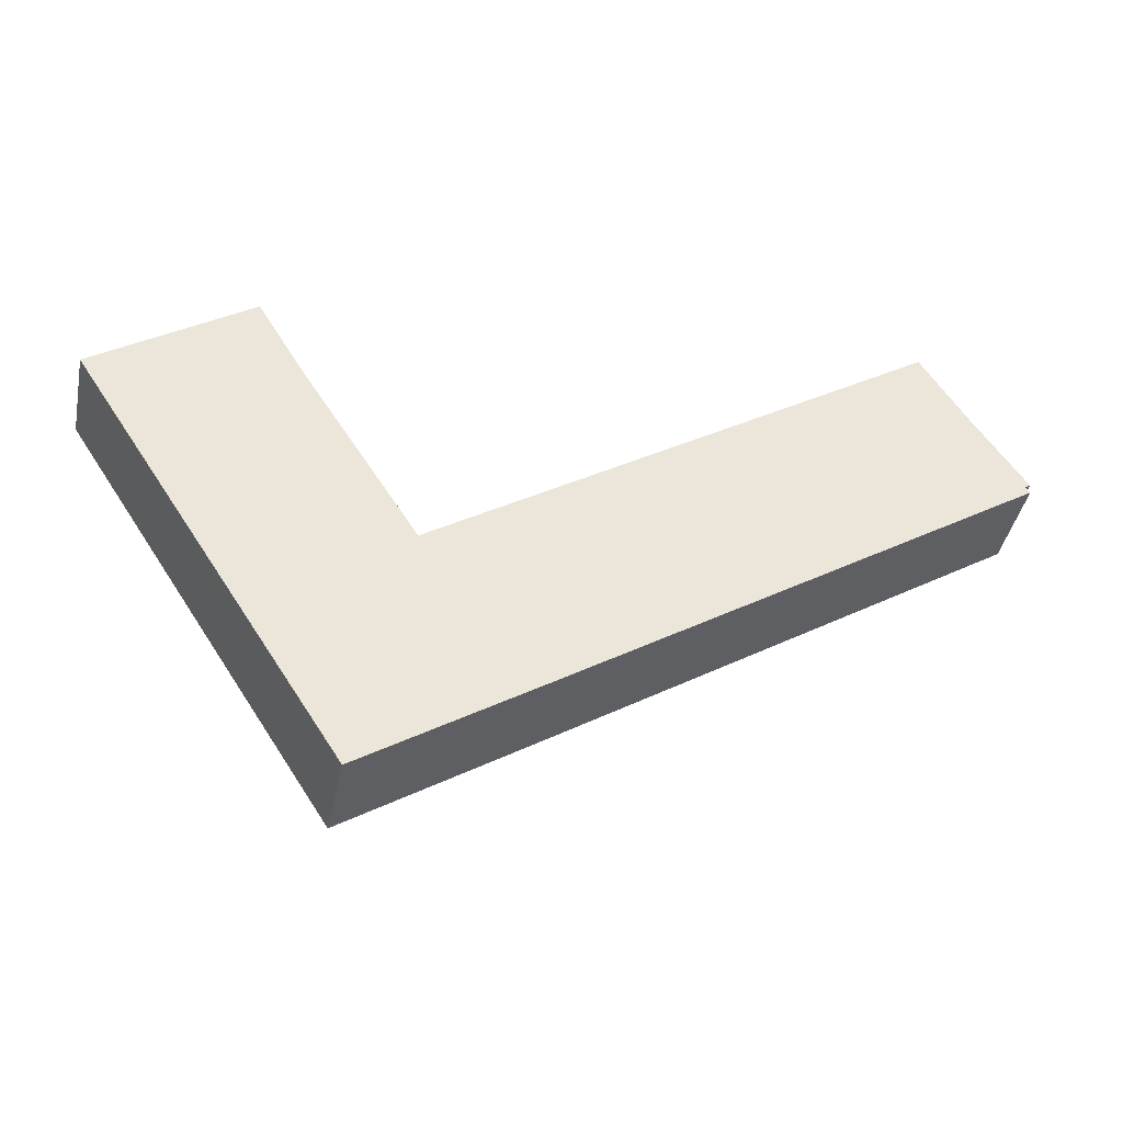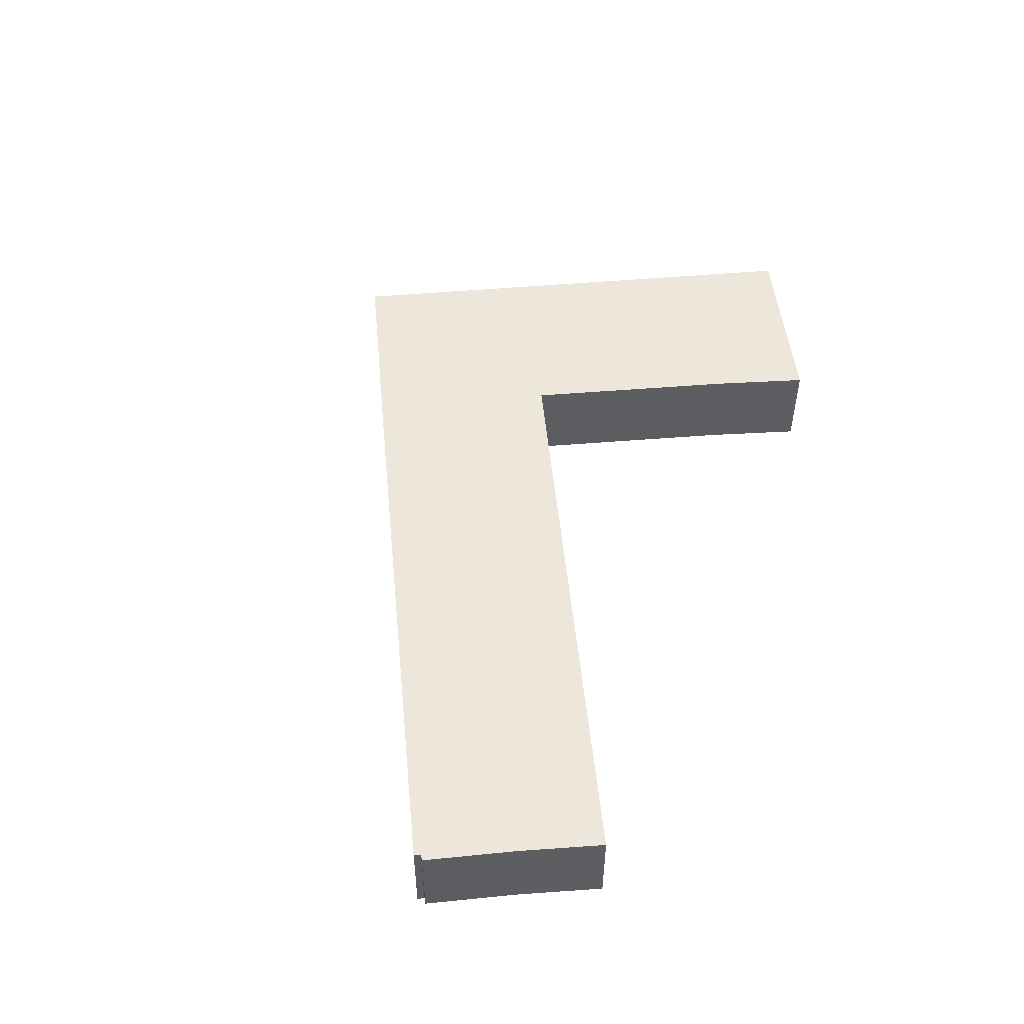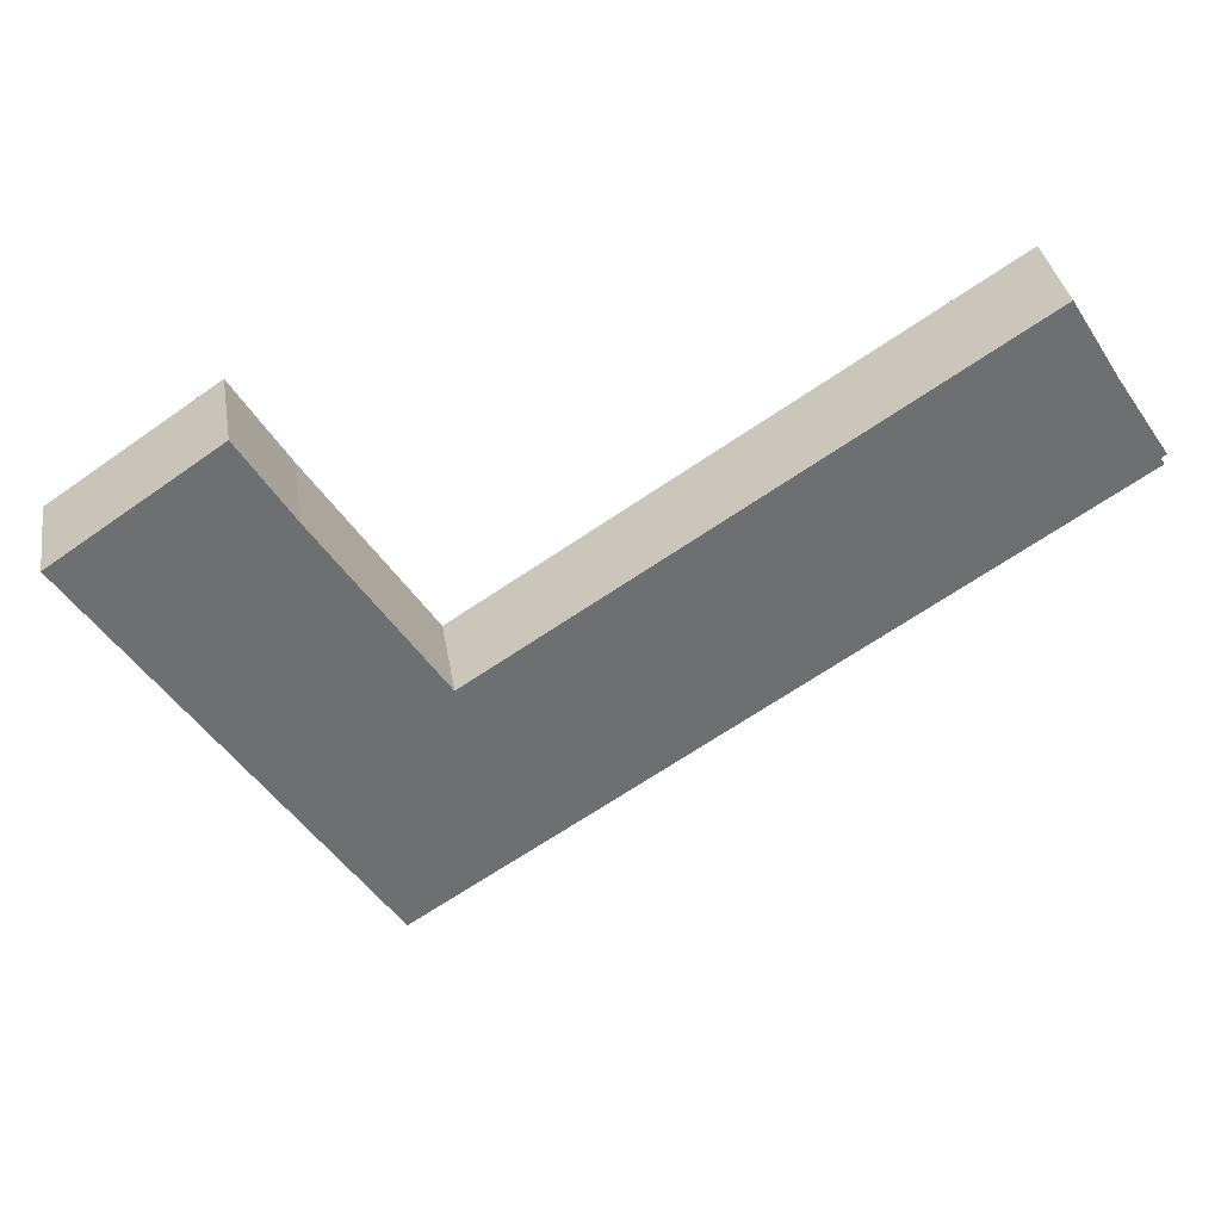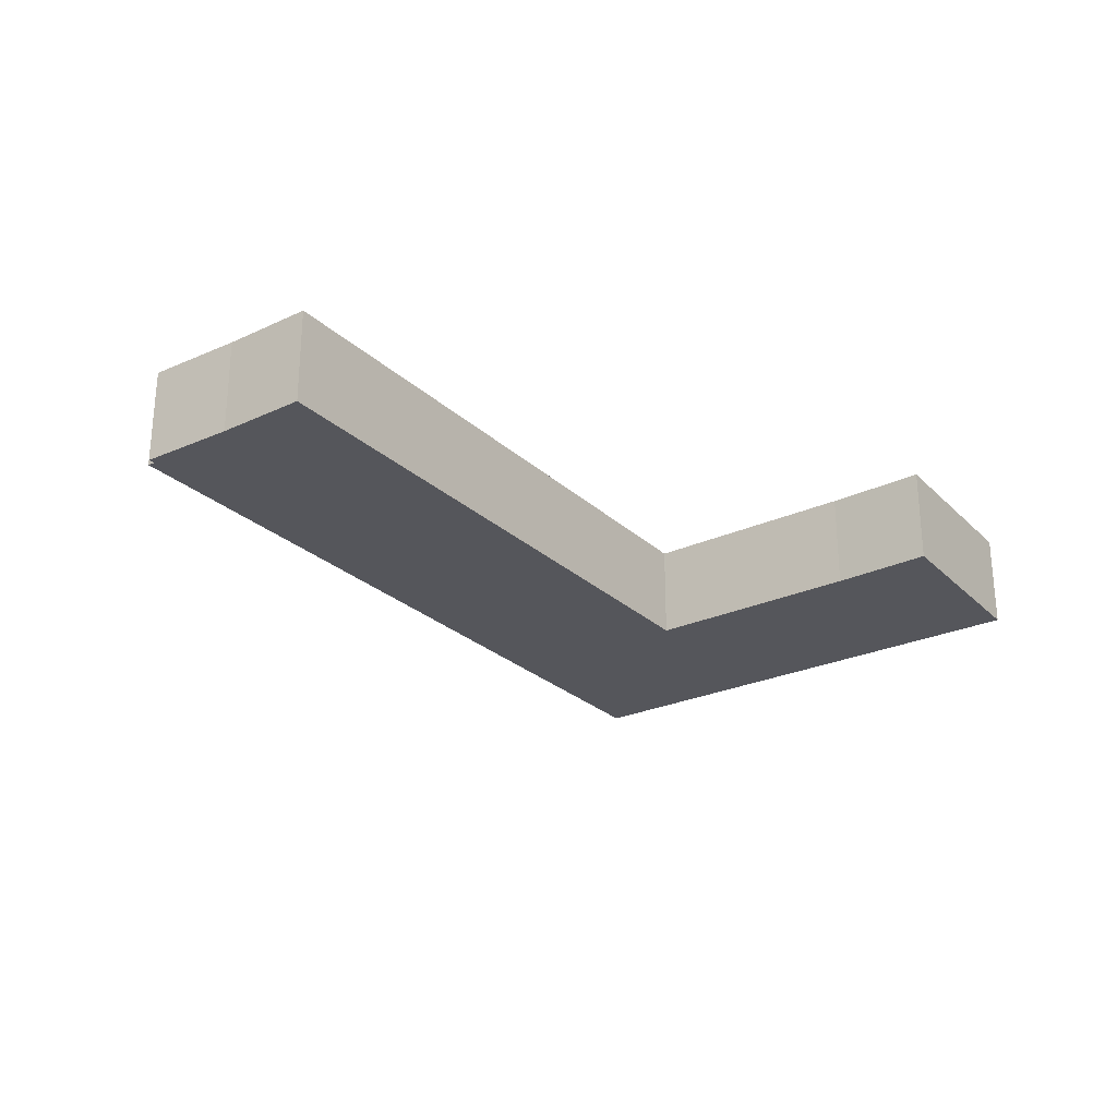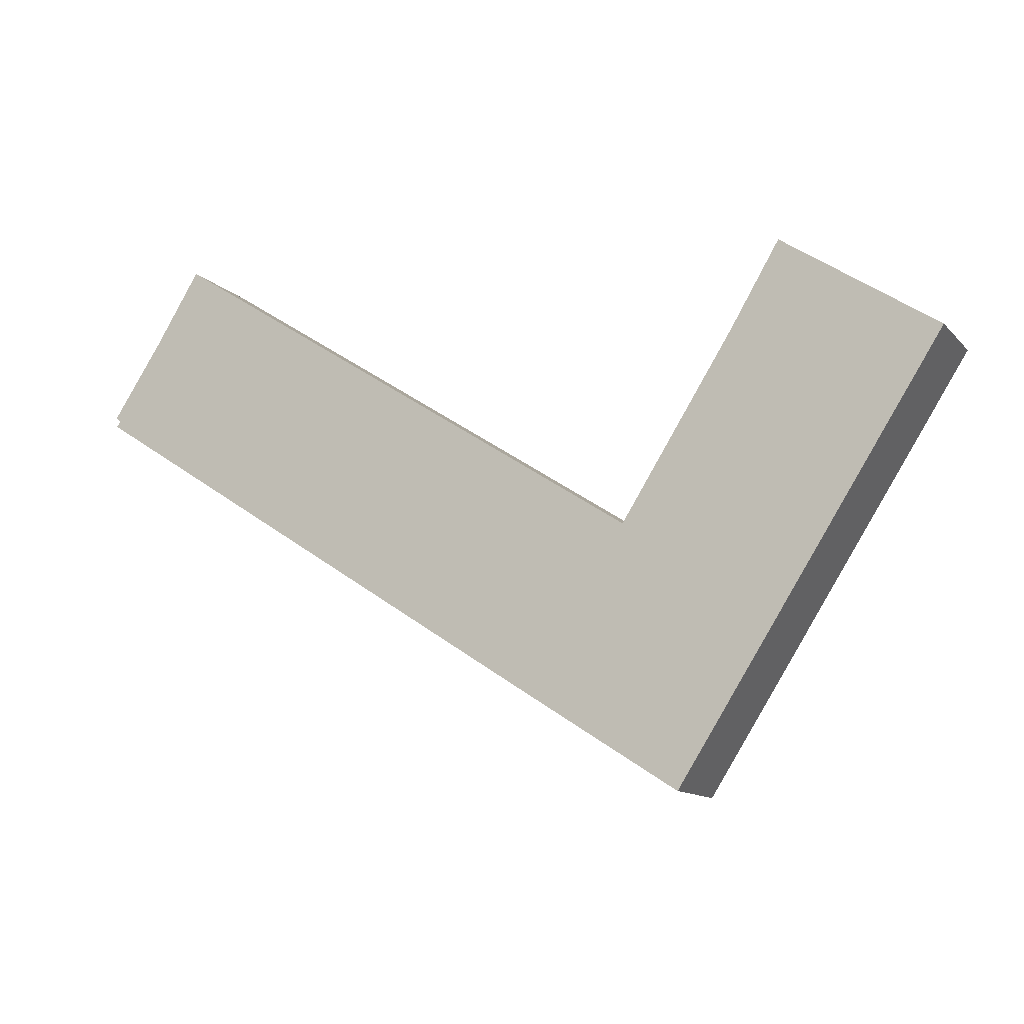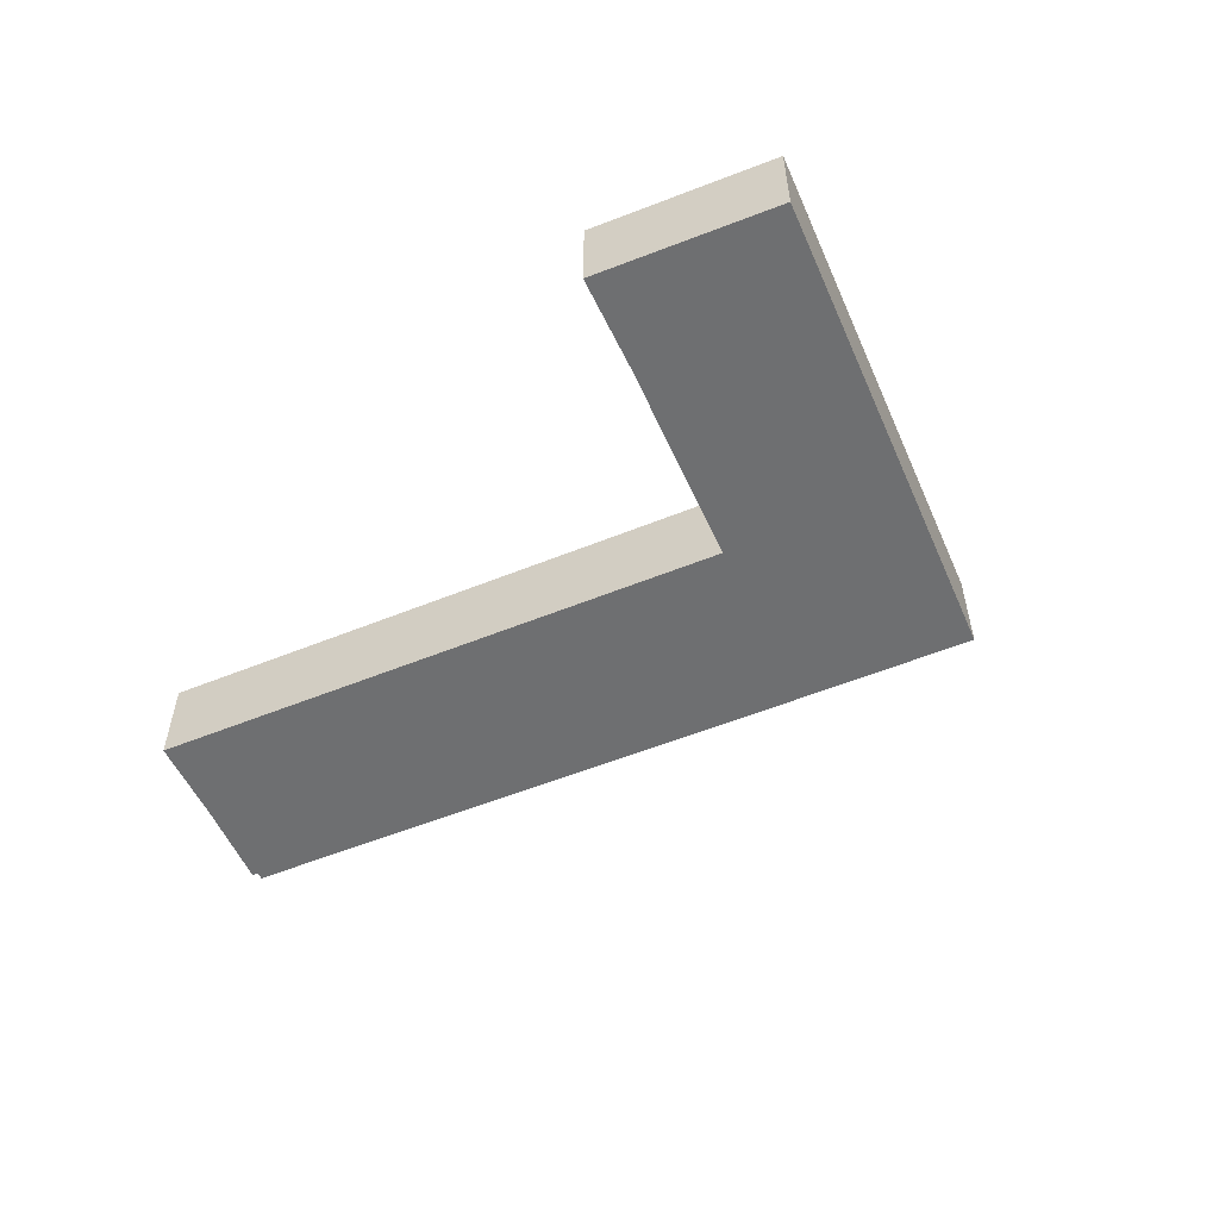
<metadata>
{"format":"obj","ext":"obj","renderer":"f3d","projection":"perspective","resolution":1024,"background":"white","views":[{"elev":-40.8,"azim":168.4,"up":"+Z"},{"elev":51.6,"azim":-62.6,"up":"+Y"},{"elev":35.8,"azim":170.6,"up":"+Z"},{"elev":-26.2,"azim":-21.8,"up":"+Y"},{"elev":-12.2,"azim":25.3,"up":"+Z"},{"elev":-54.5,"azim":56.3,"up":"+Y"}]}
</metadata>
<code>
v  0.032 2.889 -0.301
v  0.155 2.889 -0.115
v  14.91 2.889 -9.942
v  1.595 2.889 2.399
v  3.035 2.889 4.72
v  18.43 2.889 -5.255
v  15.27 2.889 -10.17
v  20.13 2.889 -13.3
v  18.53 2.889 -5.318
v  18.58 2.889 -5.232
v  22.07 2.889 0.258
v  22.63 2.889 1.199
v  23.36 2.889 2.416
v  23.6 2.889 2.815
v  23.61 2.889 2.807
v  28.4 2.889 -0.432
v  23.34 2.889 -8.313
v  0 2.889 1.769e-16
v  0.032 1.843e-17 -0.301
v  0.155 7.042e-18 -0.115
v  0 0 0
v  1.595 -1.469e-16 2.399
v  3.035 -2.89e-16 4.72
v  18.53 3.256e-16 -5.318
v  22.07 -1.58e-17 0.258
v  18.58 3.204e-16 -5.232
v  23.6 -1.724e-16 2.815
v  22.63 -7.342e-17 1.199
v  23.36 -1.479e-16 2.416
v  20.13 8.145e-16 -13.3
v  15.27 6.228e-16 -10.17
v  14.91 6.088e-16 -9.942
v  18.43 3.218e-16 -5.255
v  28.4 2.645e-17 -0.432
v  23.61 -1.719e-16 2.807
v  23.34 5.09e-16 -8.313
g defaultobject
f 1 2 3
f 4 3 2
f 5 3 4
f 6 3 5
f 7 3 6
f 8 7 6
f 9 8 6
f 10 8 9
f 11 8 10
f 12 8 11
f 13 8 12
f 14 8 13
f 15 8 14
f 16 8 15
f 17 8 16
f 2 18 4
f 19 2 1
f 2 19 20
f 21 4 18
f 4 21 22
f 22 5 4
f 5 22 23
f 24 10 9
f 10 24 11
f 11 24 25
f 25 24 26
f 25 12 11
f 12 25 13
f 13 25 14
f 14 25 27
f 27 25 28
f 27 28 29
f 20 18 2
f 18 20 21
f 30 7 8
f 7 30 31
f 7 31 3
f 3 31 1
f 1 31 32
f 1 32 19
f 23 6 5
f 6 23 33
f 6 33 9
f 9 33 24
f 27 15 14
f 15 27 16
f 16 27 34
f 34 27 35
f 34 17 16
f 17 34 36
f 17 36 8
f 8 36 30
f 21 20 22
f 35 36 34
f 36 35 30
f 30 35 27
f 30 27 29
f 30 29 28
f 30 28 25
f 30 25 26
f 30 26 24
f 30 24 31
f 31 24 33
f 31 33 23
f 31 23 32
f 32 23 20
f 32 20 19
f 20 23 22

</code>
